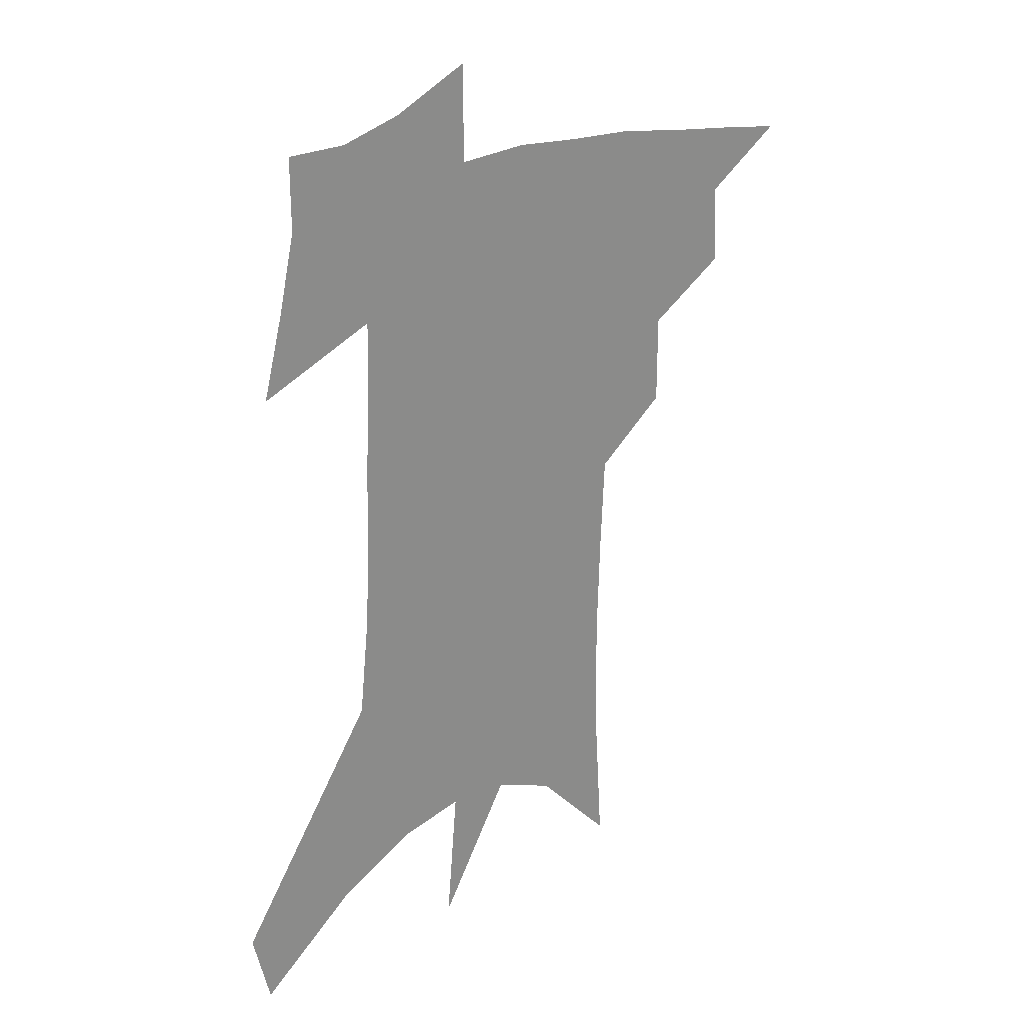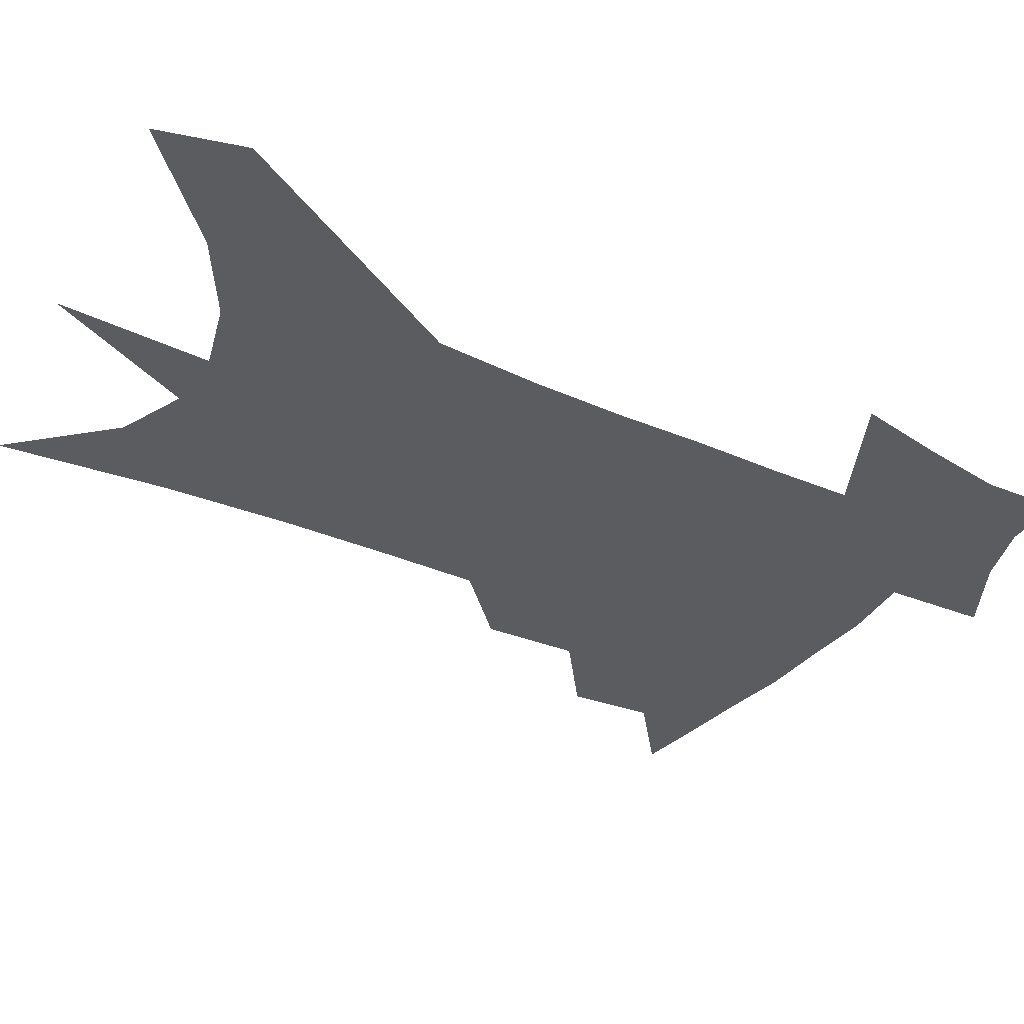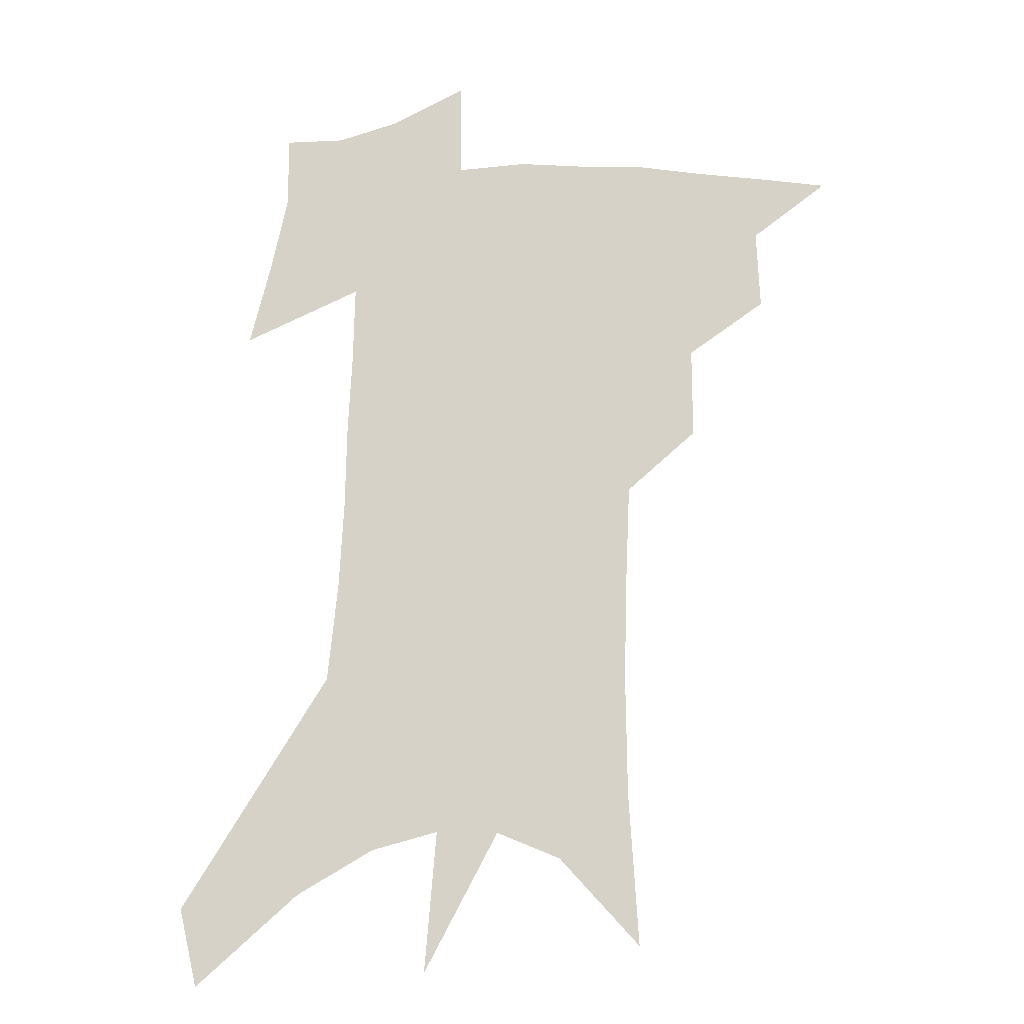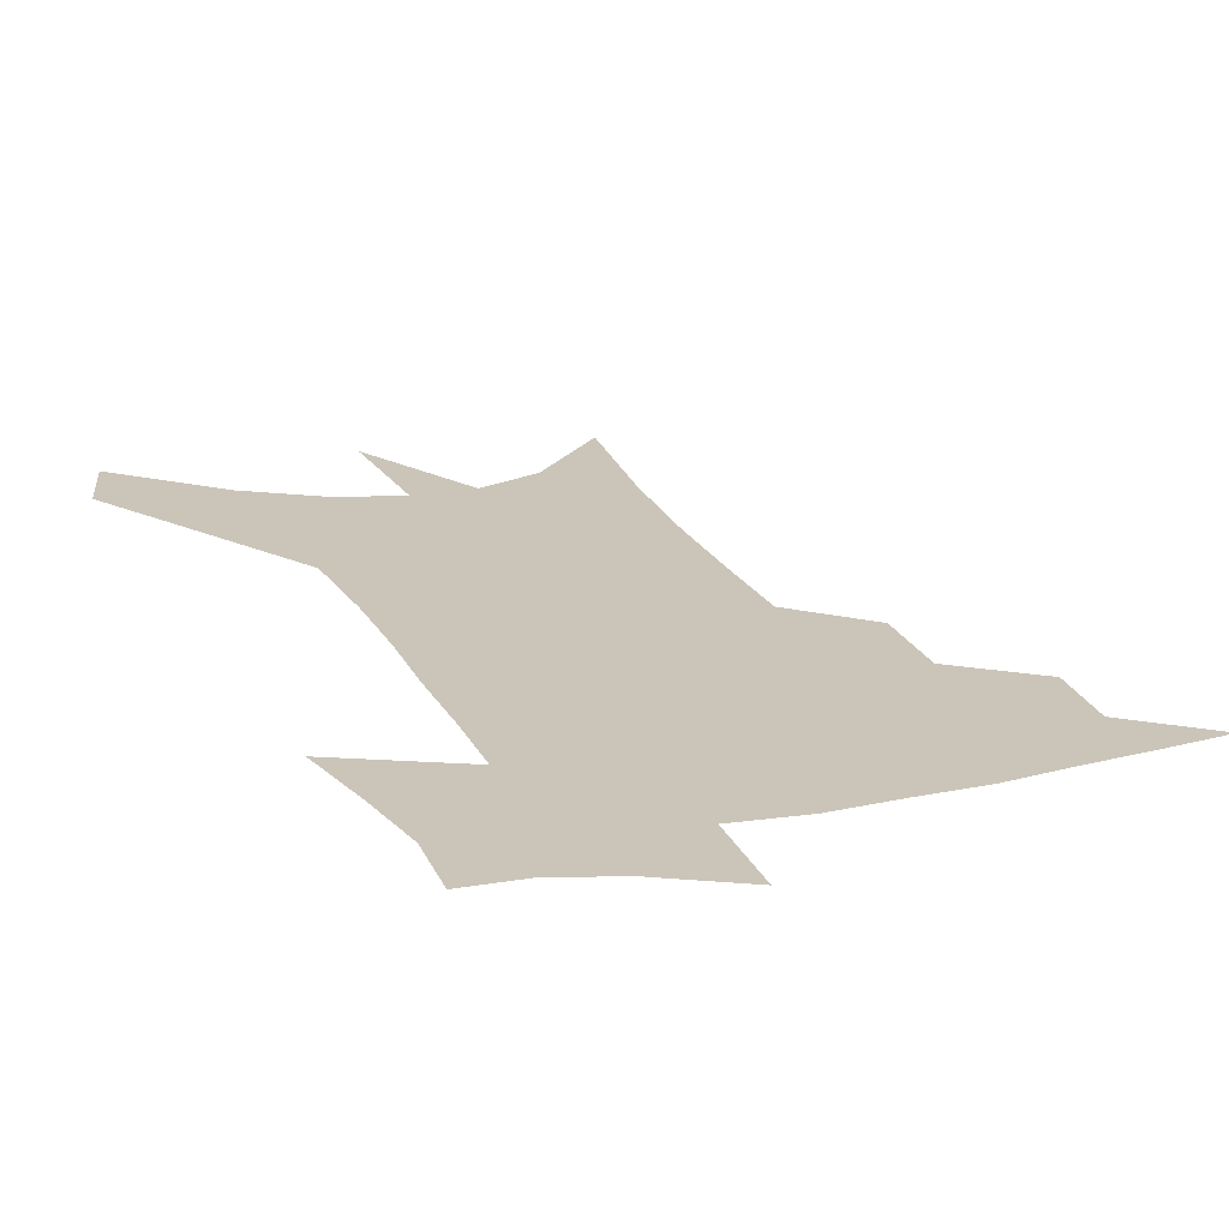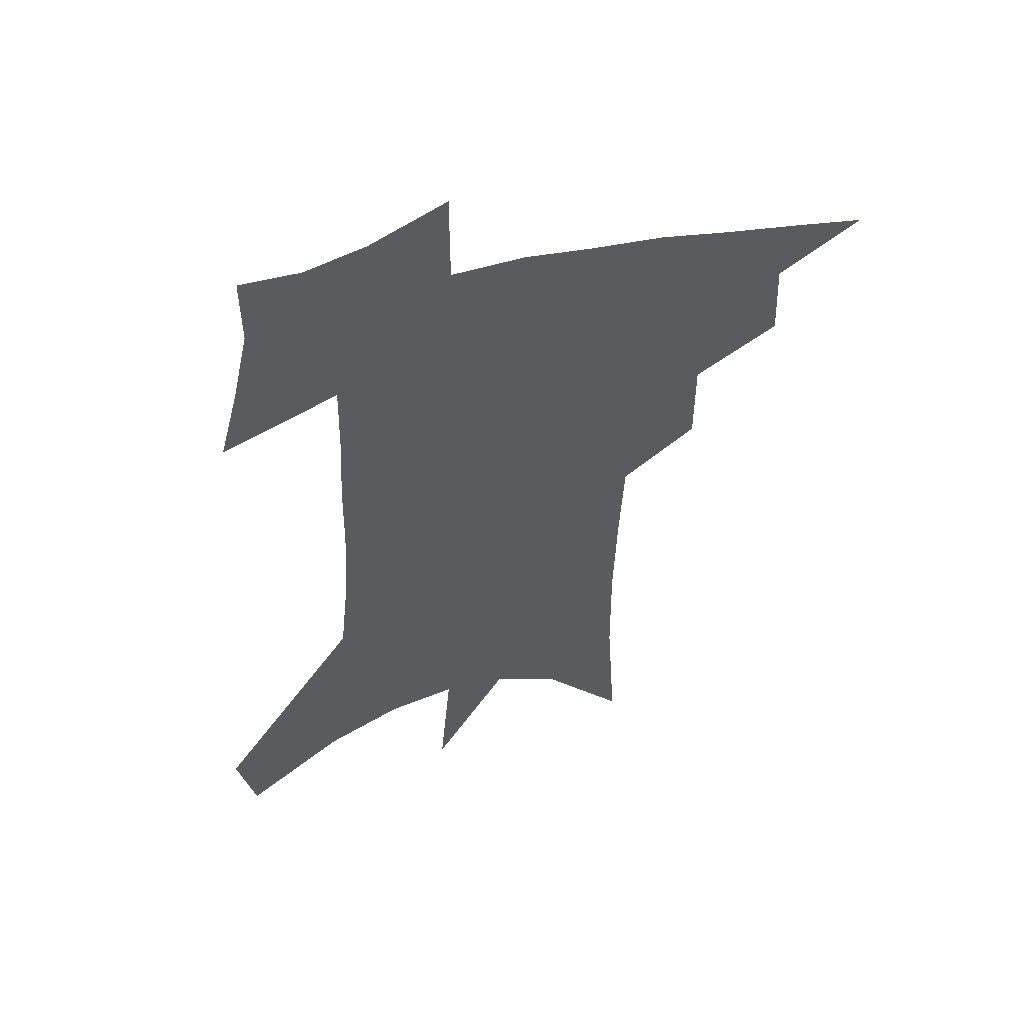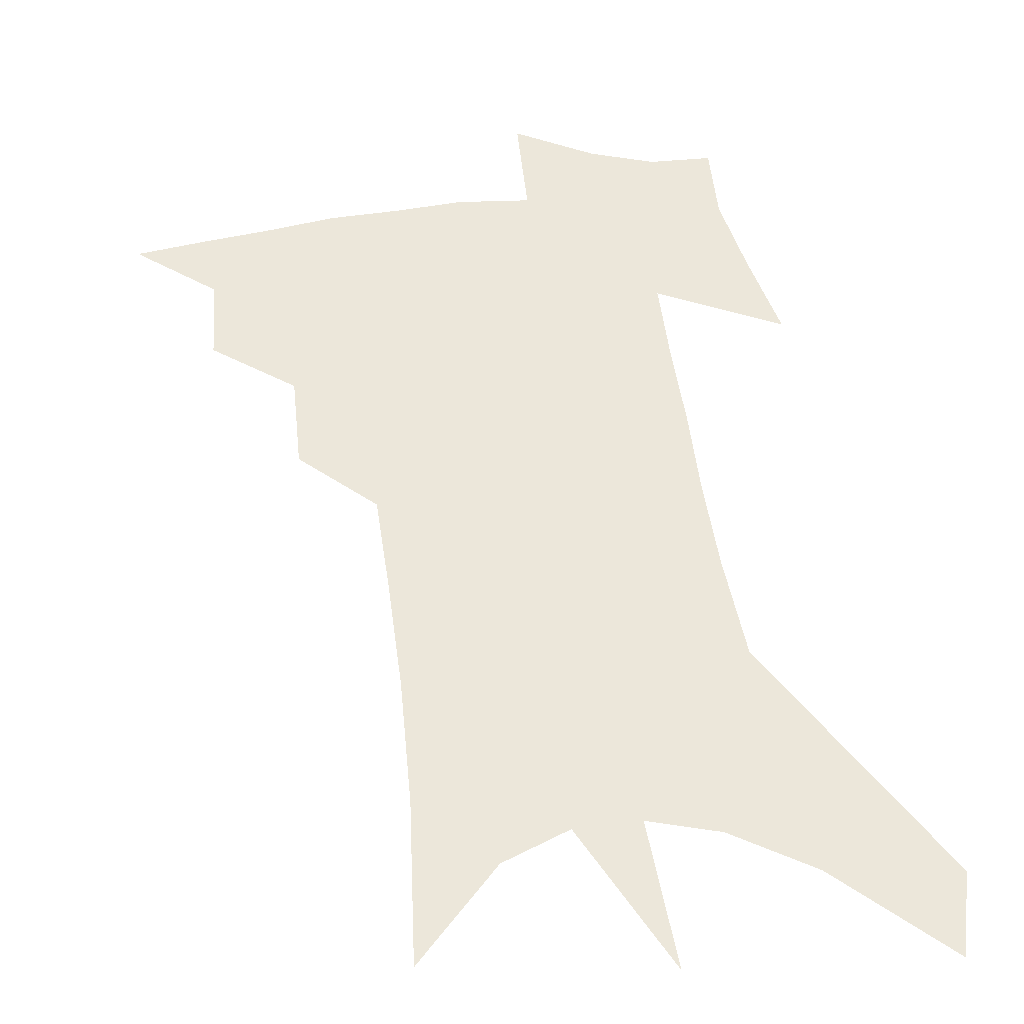
<metadata>
{"format":"obj","ext":"obj","renderer":"f3d","projection":"perspective","resolution":1024,"background":"white","views":[{"elev":26.6,"azim":144.3,"up":"+Y"},{"elev":-33.9,"azim":61.1,"up":"+Z"},{"elev":-15.2,"azim":-175.3,"up":"+Y"},{"elev":20.3,"azim":162.0,"up":"+Z"},{"elev":54.9,"azim":165.7,"up":"+Y"},{"elev":53.3,"azim":-6.0,"up":"+Z"}]}
</metadata>
<code>
v 477.6 435.4 0
v 503.9 385.4 0
v 505.2 414.7 0
v 501.7 439 0
v 532 332.1 0
v 532.1 365.5 0
v 531.4 393.4 0
v 530 418.4 0
v 526.6 442.3 0
v 556.2 133.4 0
v 559.7 190.5 0
v 560.2 235.2 0
v 559.2 273.7 0
v 557.7 309.4 0
v 557.3 344 0
v 556.7 372.6 0
v 555.7 397.9 0
v 553.8 421.4 0
v 550.5 446.2 0
v 585.8 165.9 0
v 584.9 210.3 0
v 583.6 250.3 0
v 582.2 286.9 0
v 580.5 318.7 0
v 579.8 349.1 0
v 579.1 375.5 0
v 579 401 0
v 577.3 423.7 0
v 575.5 447.4 0
v 609.4 175.7 0
v 607.1 216 0
v 605.1 250.9 0
v 603.3 291.9 0
v 601.9 320.9 0
v 601.4 351.9 0
v 601.1 377.7 0
v 601.2 402.3 0
v 601.2 424.8 0
v 599.3 449.4 0
v 636.7 123.8 0
v 632.4 176.3 0
v 629.1 219.1 0
v 626.5 256.3 0
v 624.4 292 0
v 623 324.3 0
v 622.8 351.4 0
v 622.4 379.5 0
v 622.9 402.3 0
v 623.7 425 0
v 625 447.7 0
v 624.9 483.6 0
v 656.9 169.6 0
v 652.3 213.7 0
v 648.5 252.7 0
v 646.9 285.6 0
v 645.8 316.7 0
v 645.4 345.5 0
v 644.1 375.5 0
v 644.4 400.9 0
v 645.3 423.6 0
v 647.8 445.3 0
v 652.6 469.6 0
v 685.2 153.1 0
v 680.2 196.8 0
v 675.8 235.9 0
v 672.1 273.1 0
v 670.3 305.7 0
v 669.8 335.7 0
v 668.2 367 0
v 667.6 395.7 0
v 666.4 420.8 0
v 668.5 442.2 0
v 674.8 462.9 0
v 723.2 119.2 0
v 729.9 148.1 0
v 710.6 376 0
v 702.8 407.1 0
v 696.7 435.8 0
v 696.6 462.7 0
f 3 4 1
f 6 7 2
f 2 7 3
f 7 8 3
f 3 8 4
f 8 9 4
f 14 15 5
f 5 15 6
f 15 16 6
f 6 16 7
f 16 17 7
f 7 17 8
f 17 18 8
f 8 18 9
f 18 19 9
f 10 20 11
f 20 21 11
f 11 21 12
f 21 22 12
f 12 22 13
f 22 23 13
f 13 23 14
f 23 24 14
f 14 24 15
f 24 25 15
f 15 25 16
f 25 26 16
f 16 26 17
f 26 27 17
f 17 27 18
f 27 28 18
f 18 28 19
f 28 29 19
f 20 30 21
f 30 31 21
f 21 31 22
f 31 32 22
f 22 32 23
f 32 33 23
f 23 33 24
f 33 34 24
f 24 34 25
f 34 35 25
f 25 35 26
f 35 36 26
f 26 36 27
f 36 37 27
f 27 37 28
f 37 38 28
f 28 38 29
f 38 39 29
f 40 41 30
f 30 41 31
f 41 42 31
f 31 42 32
f 42 43 32
f 32 43 33
f 43 44 33
f 33 44 34
f 44 45 34
f 34 45 35
f 45 46 35
f 35 46 36
f 46 47 36
f 36 47 37
f 47 48 37
f 37 48 38
f 48 49 38
f 38 49 39
f 49 50 39
f 41 52 42
f 52 53 42
f 42 53 43
f 53 54 43
f 43 54 44
f 54 55 44
f 44 55 45
f 55 56 45
f 45 56 46
f 56 57 46
f 46 57 47
f 57 58 47
f 47 58 48
f 58 59 48
f 48 59 49
f 59 60 49
f 49 60 50
f 60 61 50
f 50 61 51
f 61 62 51
f 52 63 53
f 63 64 53
f 53 64 54
f 64 65 54
f 54 65 55
f 65 66 55
f 55 66 56
f 66 67 56
f 56 67 57
f 67 68 57
f 57 68 58
f 68 69 58
f 58 69 59
f 69 70 59
f 59 70 60
f 70 71 60
f 60 71 61
f 71 72 61
f 61 72 62
f 72 73 62
f 63 74 64
f 74 75 64
f 64 75 65
f 70 76 71
f 76 77 71
f 71 77 72
f 77 78 72
f 72 78 73
f 78 79 73

</code>
